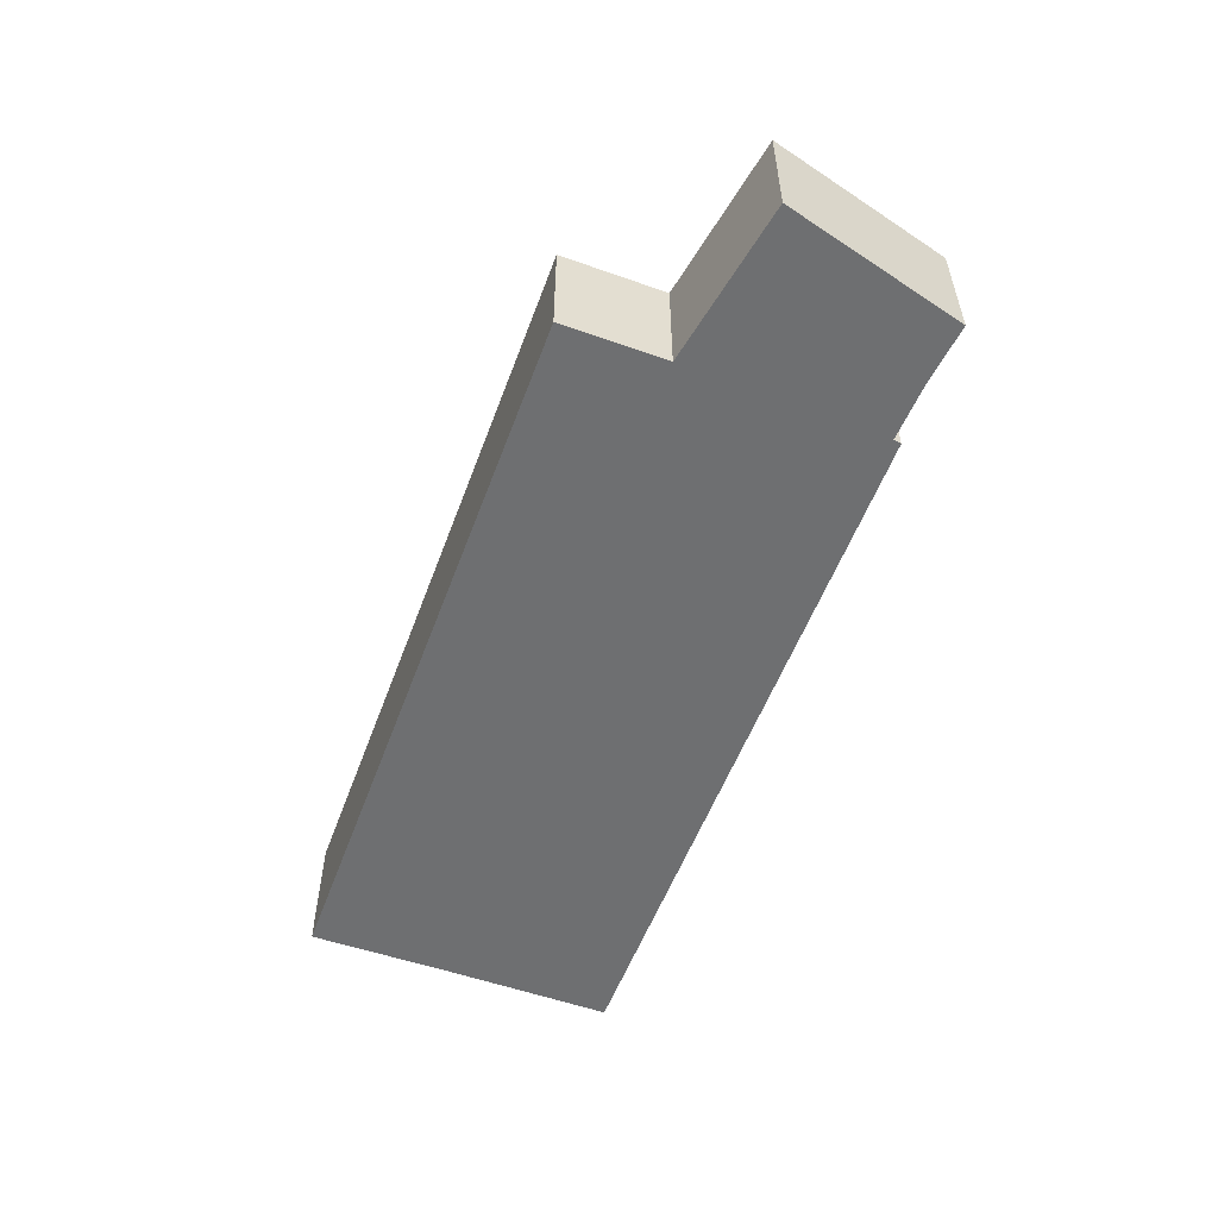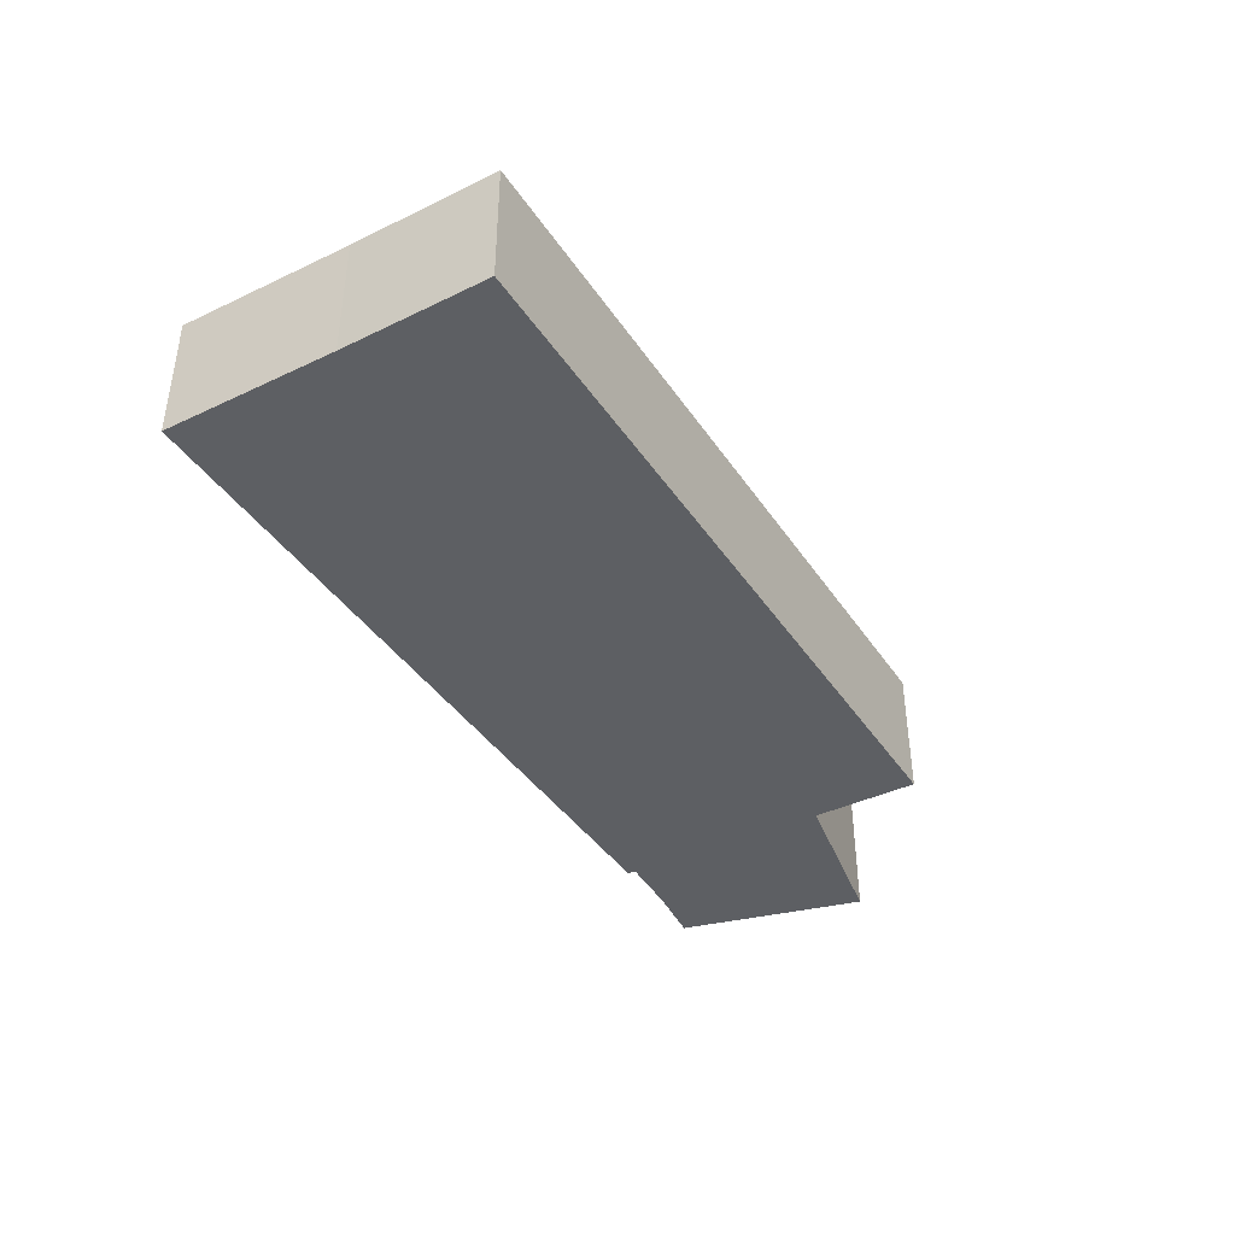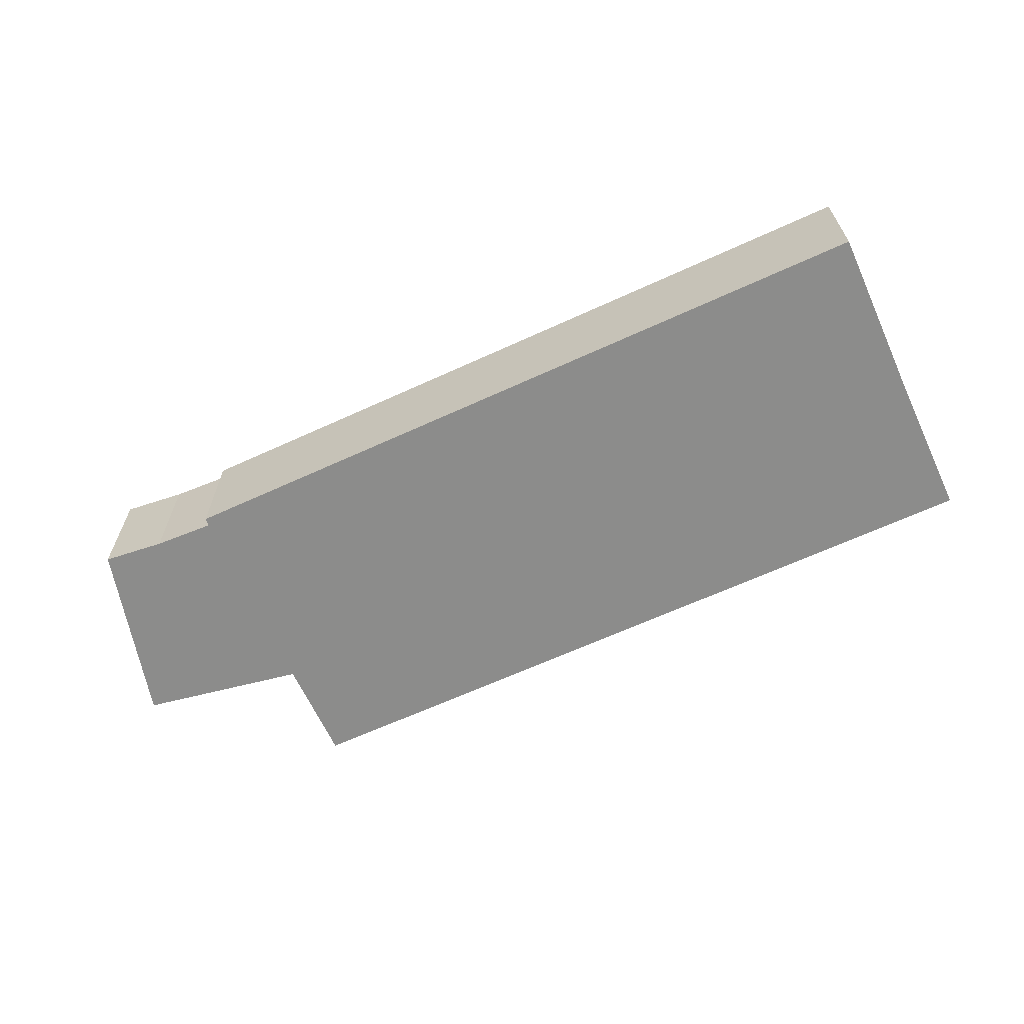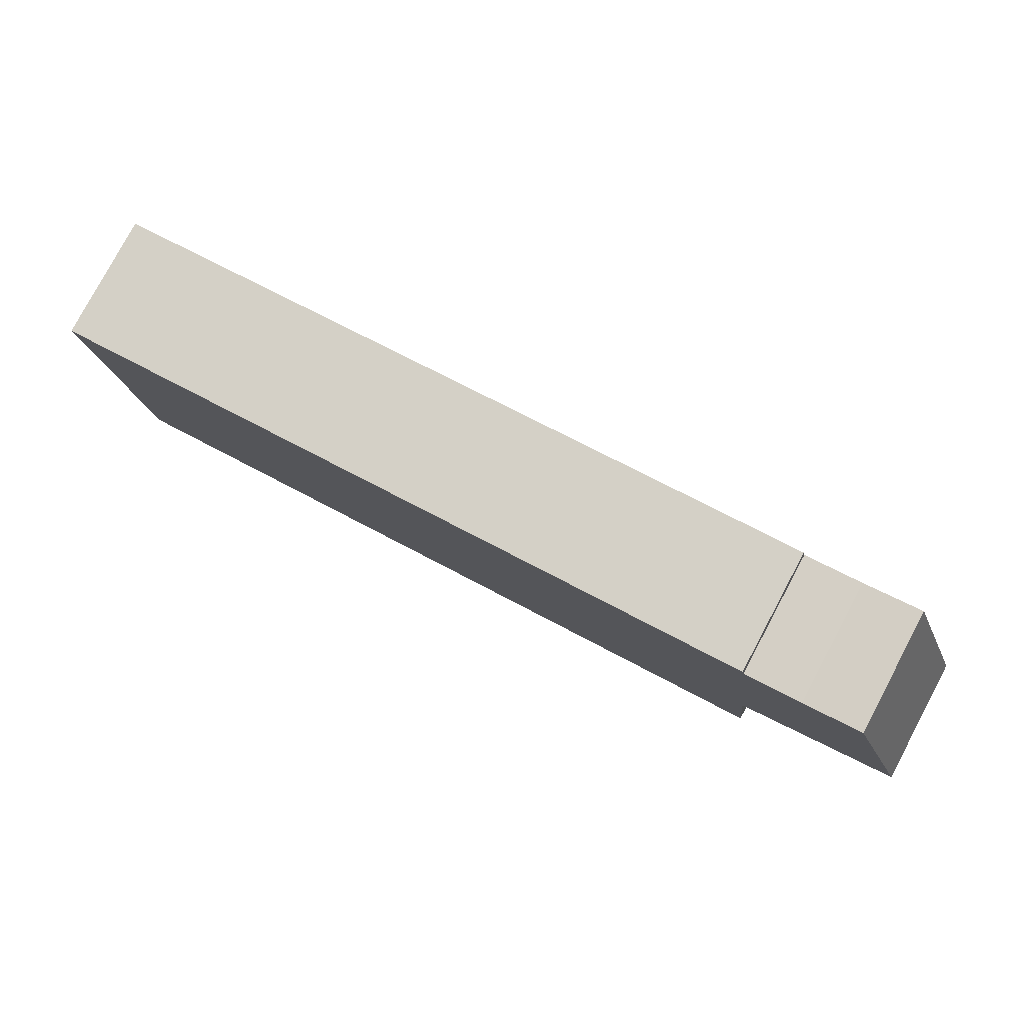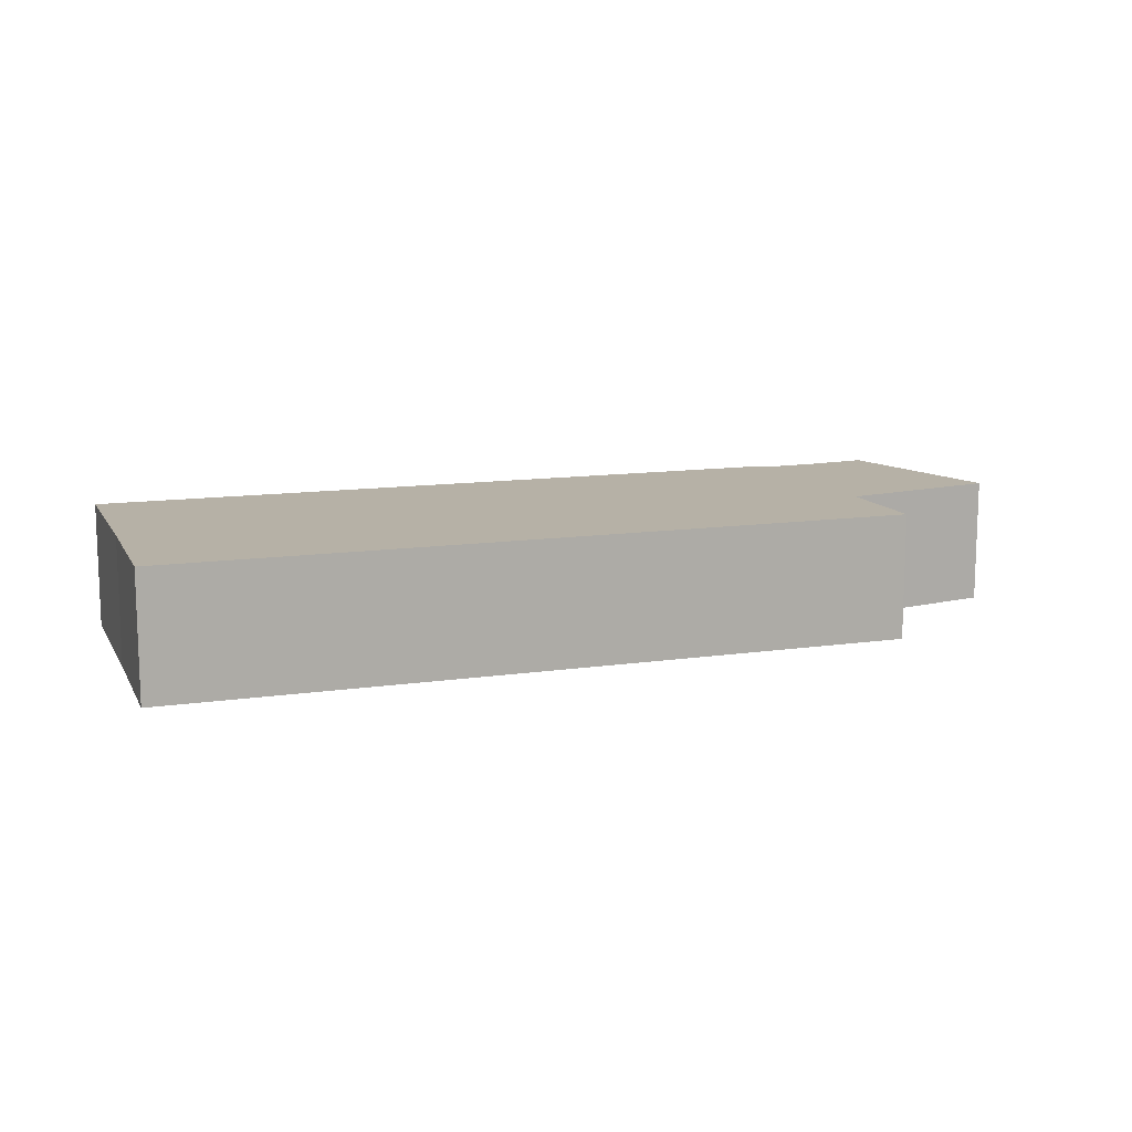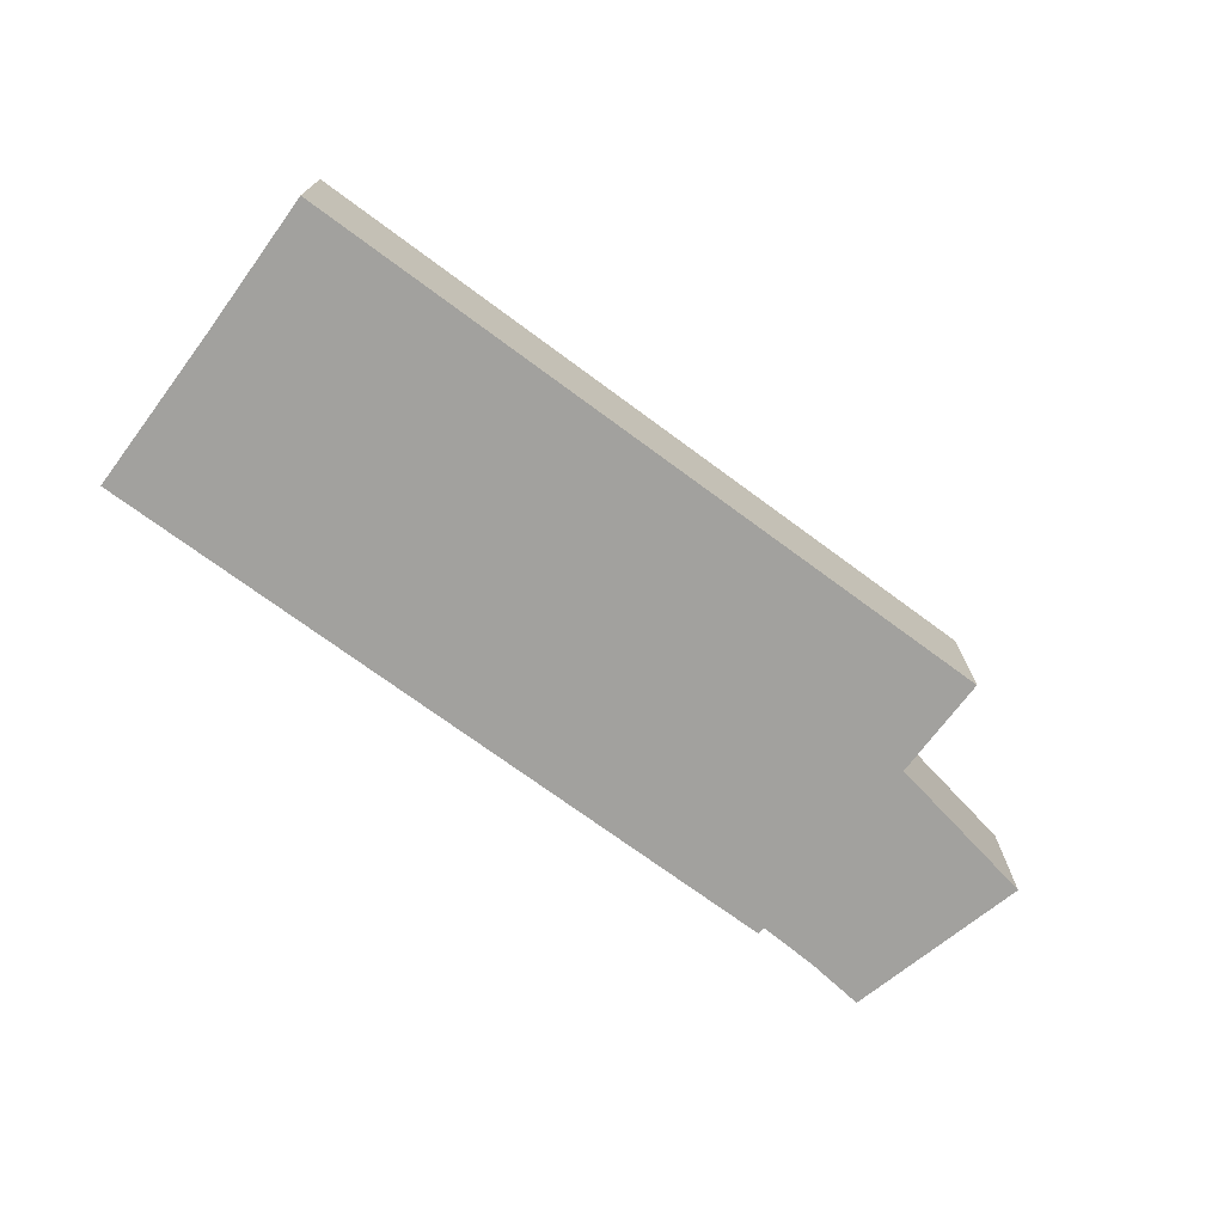
<metadata>
{"format":"obj","ext":"obj","renderer":"f3d","projection":"perspective","resolution":1024,"background":"white","views":[{"elev":-54.6,"azim":-104.3,"up":"+Y"},{"elev":-40.4,"azim":126.5,"up":"+Y"},{"elev":-64.1,"azim":30.8,"up":"+Y"},{"elev":79.5,"azim":-151.9,"up":"+Z"},{"elev":12.1,"azim":166.7,"up":"+Y"},{"elev":-72.1,"azim":149.4,"up":"+Y"}]}
</metadata>
<code>
v  1.934 3.623 5.135
v  4.501 3.623 -1.316
v  0 3.623 2.218e-16
v  4.595 3.623 -1.344
v  4.416 3.623 -2.966
v  25.61 3.623 -6.567
v  4.26 3.623 -4.375
v  3.658 3.623 4.755
v  5.115 3.623 4.532
v  5.35 3.623 4.496
v  5.405 3.623 4.718
v  25.72 3.623 -5.424
v  26.02 3.623 -2.399
v  26.56 3.623 2.521
v  1.934 -3.144e-16 5.135
v  3.658 -2.912e-16 4.755
v  5.35 -2.753e-16 4.496
v  5.115 -2.775e-16 4.532
v  5.405 -2.889e-16 4.718
v  26.56 -1.544e-16 2.521
v  4.26 2.679e-16 -4.375
v  4.595 8.23e-17 -1.344
v  4.416 1.816e-16 -2.966
v  0 0 0
v  26.02 1.469e-16 -2.399
v  25.72 3.321e-16 -5.424
v  25.61 4.021e-16 -6.567
v  4.501 8.058e-17 -1.316
g defaultobject
f 1 2 3
f 2 1 4
f 5 6 7
f 6 5 4
f 6 4 1
f 6 1 8
f 6 8 9
f 6 9 10
f 6 10 11
f 6 11 12
f 12 11 13
f 13 11 14
f 15 8 1
f 8 15 16
f 16 9 8
f 9 16 10
f 10 16 17
f 17 16 18
f 19 14 11
f 14 19 20
f 17 11 10
f 11 17 19
f 21 5 7
f 5 21 4
f 4 21 22
f 22 21 23
f 24 1 3
f 1 24 15
f 20 13 14
f 13 20 25
f 13 25 12
f 12 25 26
f 12 26 6
f 6 26 27
f 27 7 6
f 7 27 21
f 22 2 4
f 2 22 3
f 3 22 24
f 24 22 28
f 26 21 27
f 21 26 25
f 21 25 20
f 21 20 19
f 21 19 23
f 23 19 22
f 22 19 28
f 28 19 17
f 17 24 28
f 24 17 18
f 24 18 16
f 24 16 15

</code>
